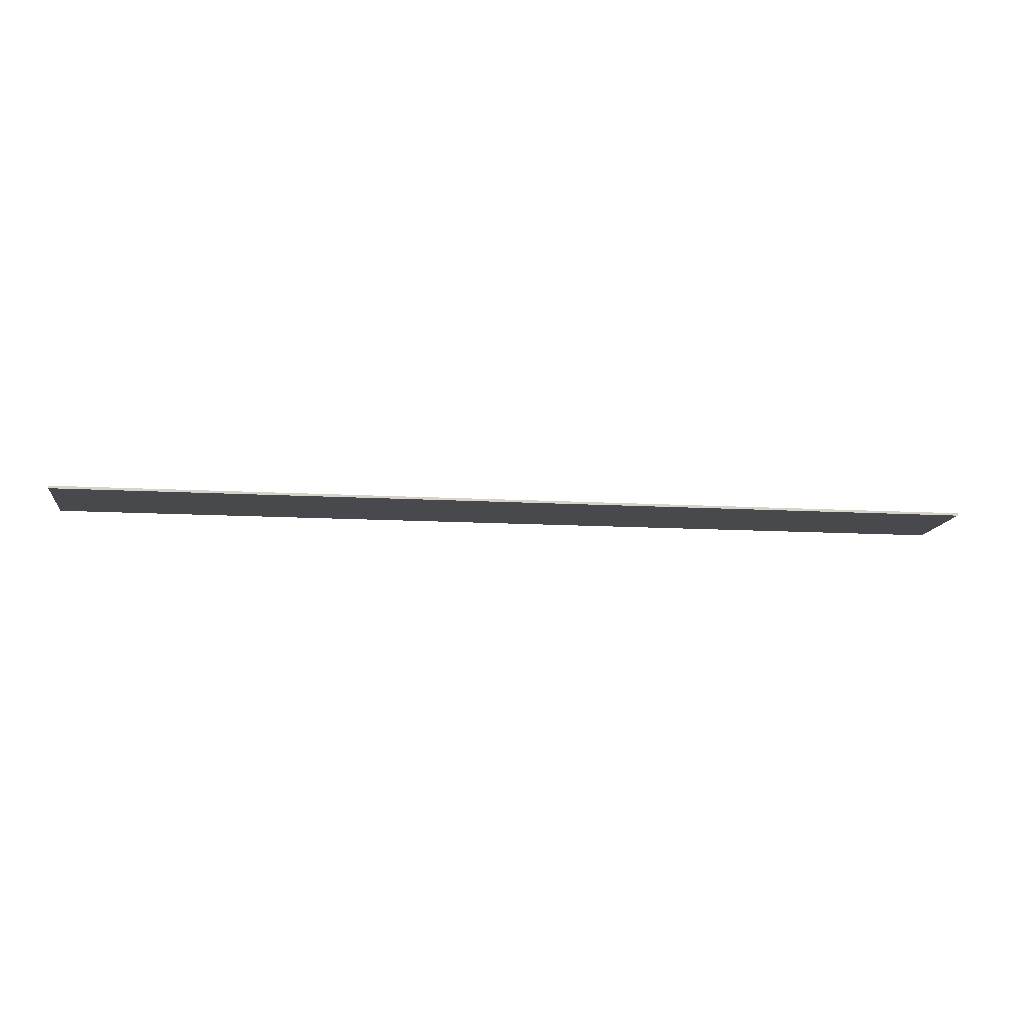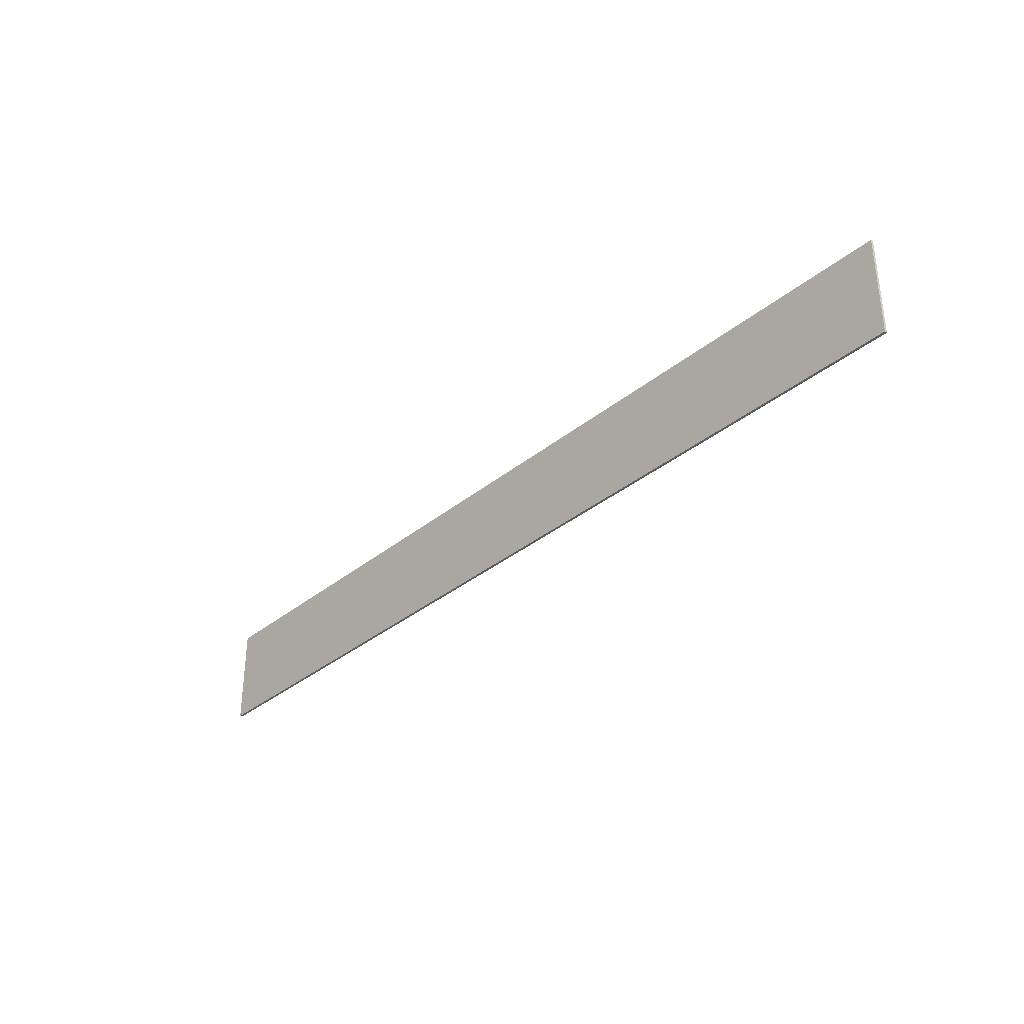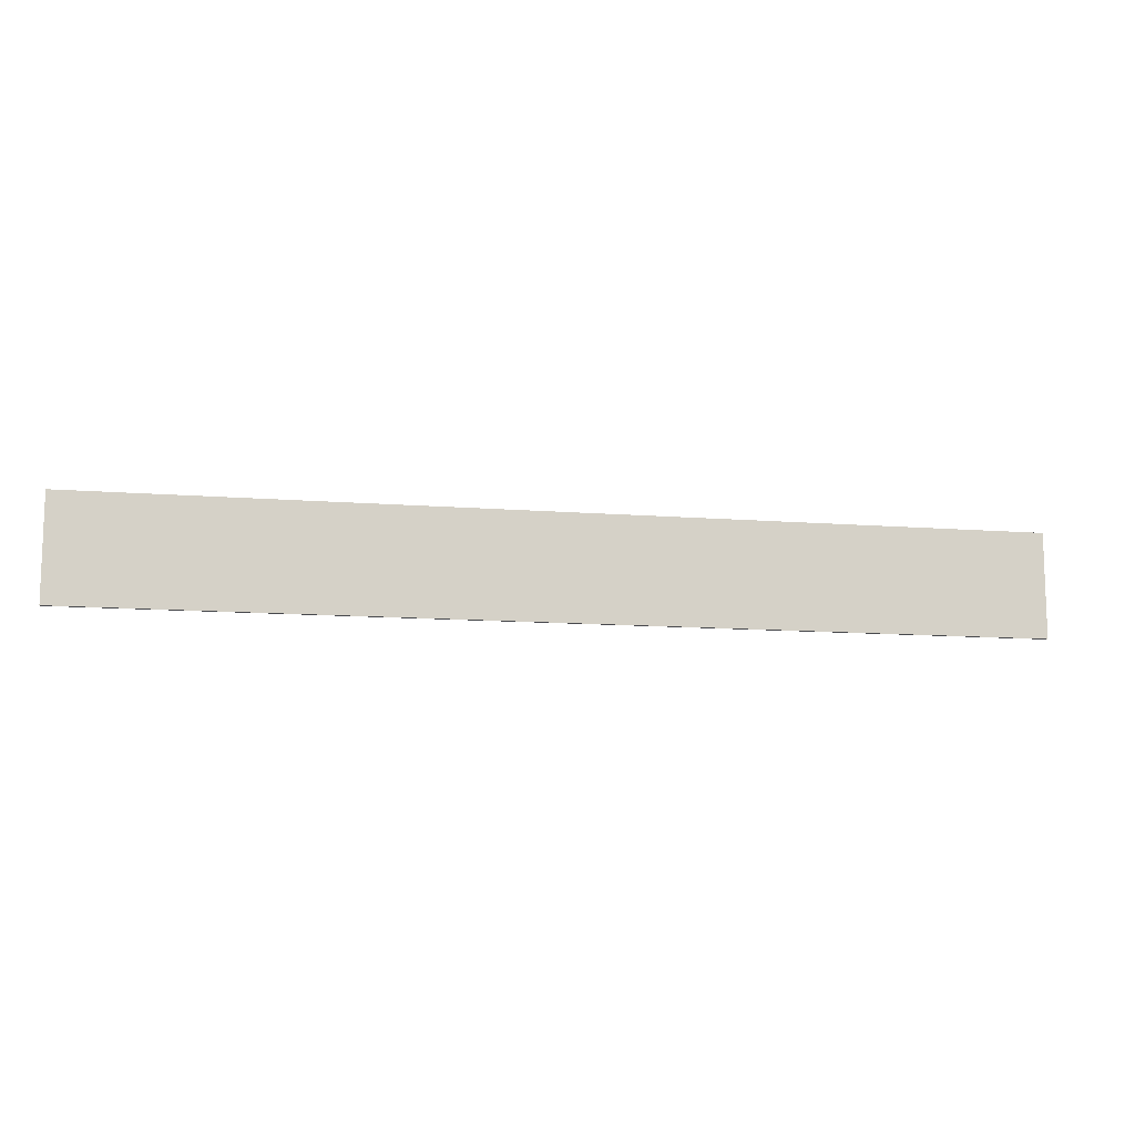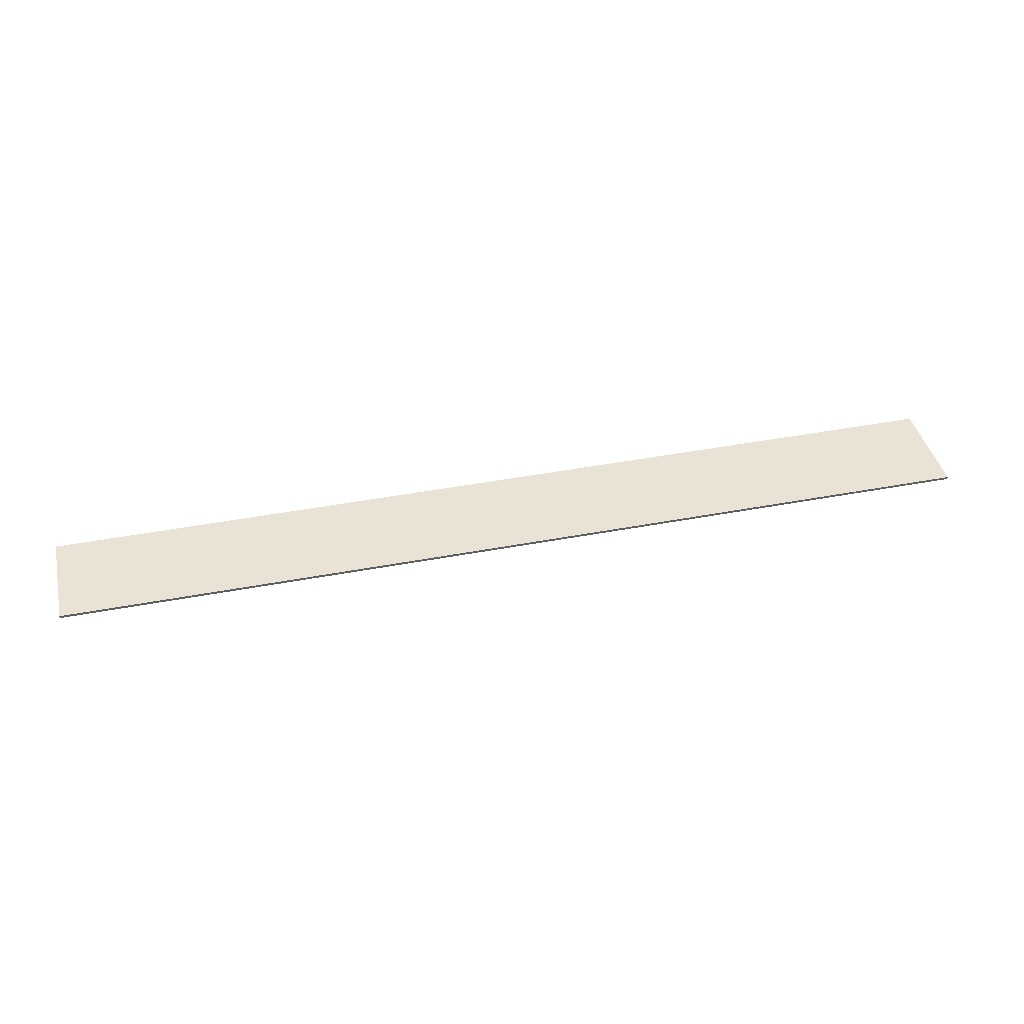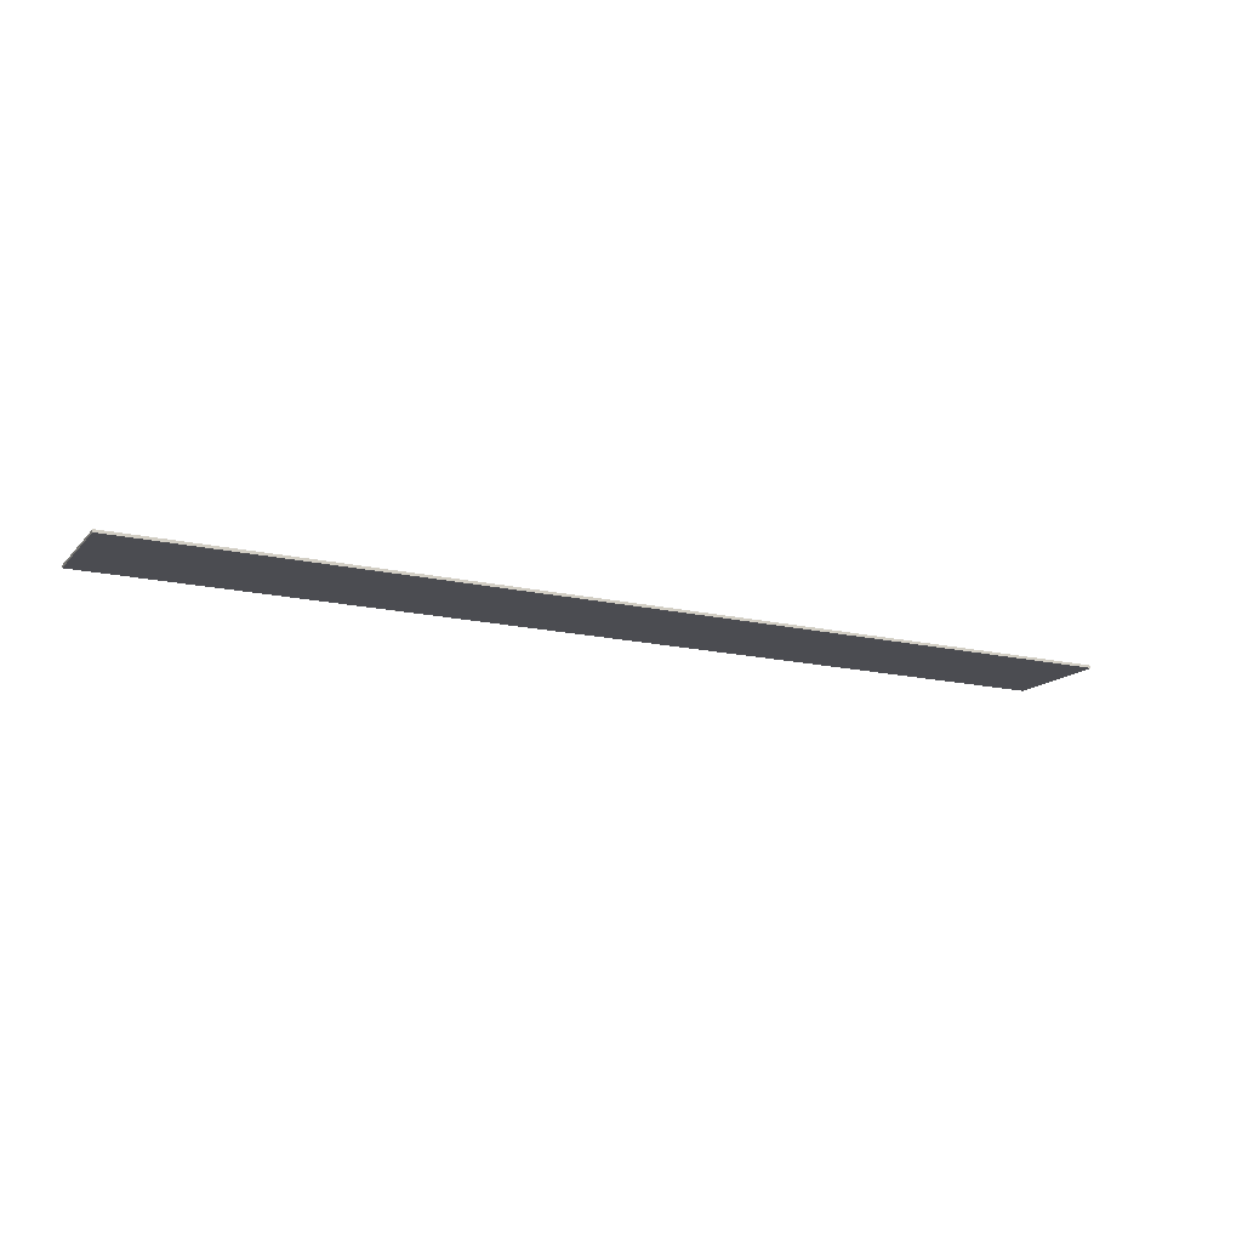
<metadata>
{"format":"obj","ext":"obj","renderer":"f3d","projection":"perspective","resolution":1024,"background":"white","views":[{"elev":-12.4,"azim":172.2,"up":"+Y"},{"elev":-34.2,"azim":47.7,"up":"+Z"},{"elev":-11.6,"azim":-10.9,"up":"+Z"},{"elev":41.2,"azim":-13.1,"up":"+Y"},{"elev":-15.3,"azim":153.4,"up":"+Y"}]}
</metadata>
<code>
g Floor_900x100
v 900 0 -100
v -900 -3.815e-07 -100
v -900 -5 -100
v 900 -5 -100
v -900 0 100
v -900 -3.815e-07 -100
v 900 0 -100
v 900 0 100
v 900 -5 100
v -900 -5 100
v -900 0 100
v 900 0 100
v -900 -5 -100
v -900 -5 100
v 900 -5 100
v 900 -5 -100
v 900 0 100
v 900 0 -100
v 900 -5 -100
v 900 -5 100
v -900 -5 100
v -900 -5 -100
v -900 -3.815e-07 -100
v -900 0 100
f 3 2 1
f 4 3 1
f 7 6 5
f 8 7 5
f 11 10 9
f 12 11 9
f 15 14 13
f 16 15 13
f 19 18 17
f 20 19 17
f 23 22 21
f 24 23 21

</code>
